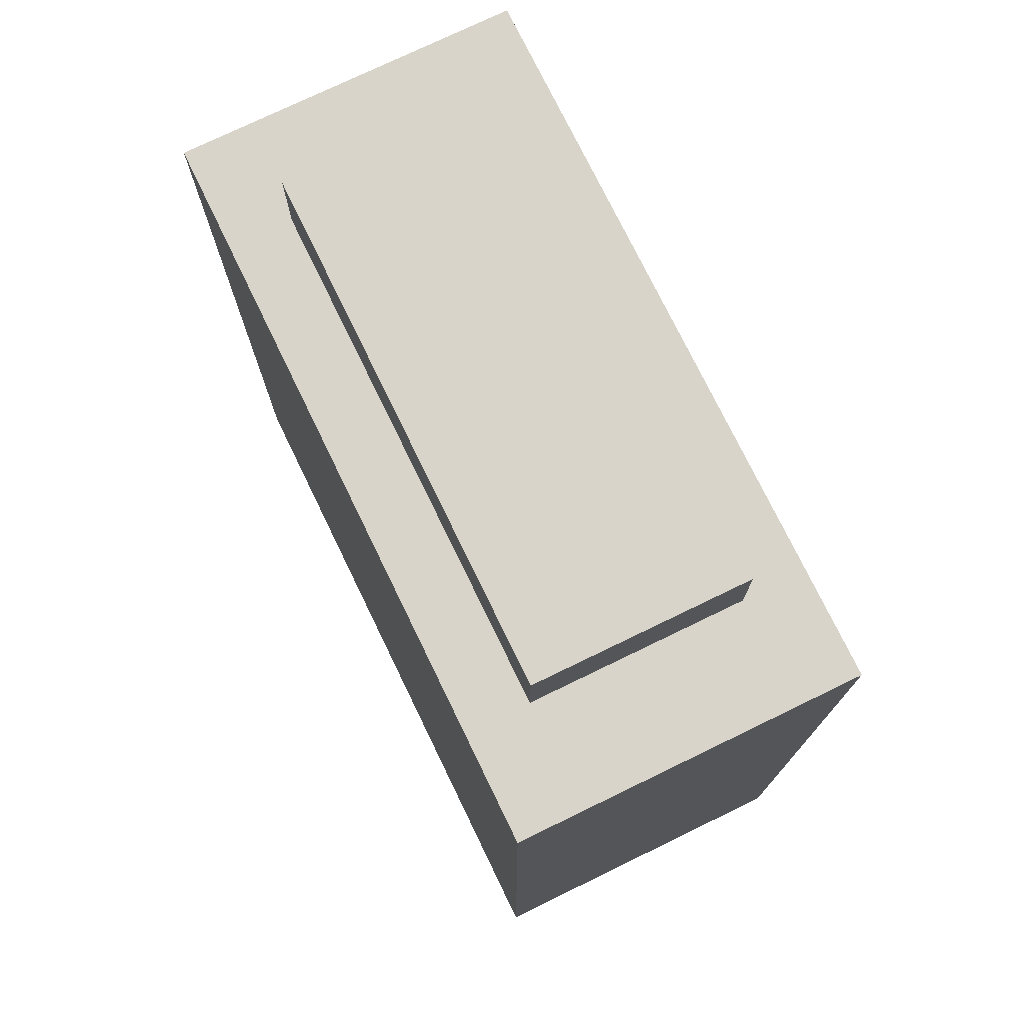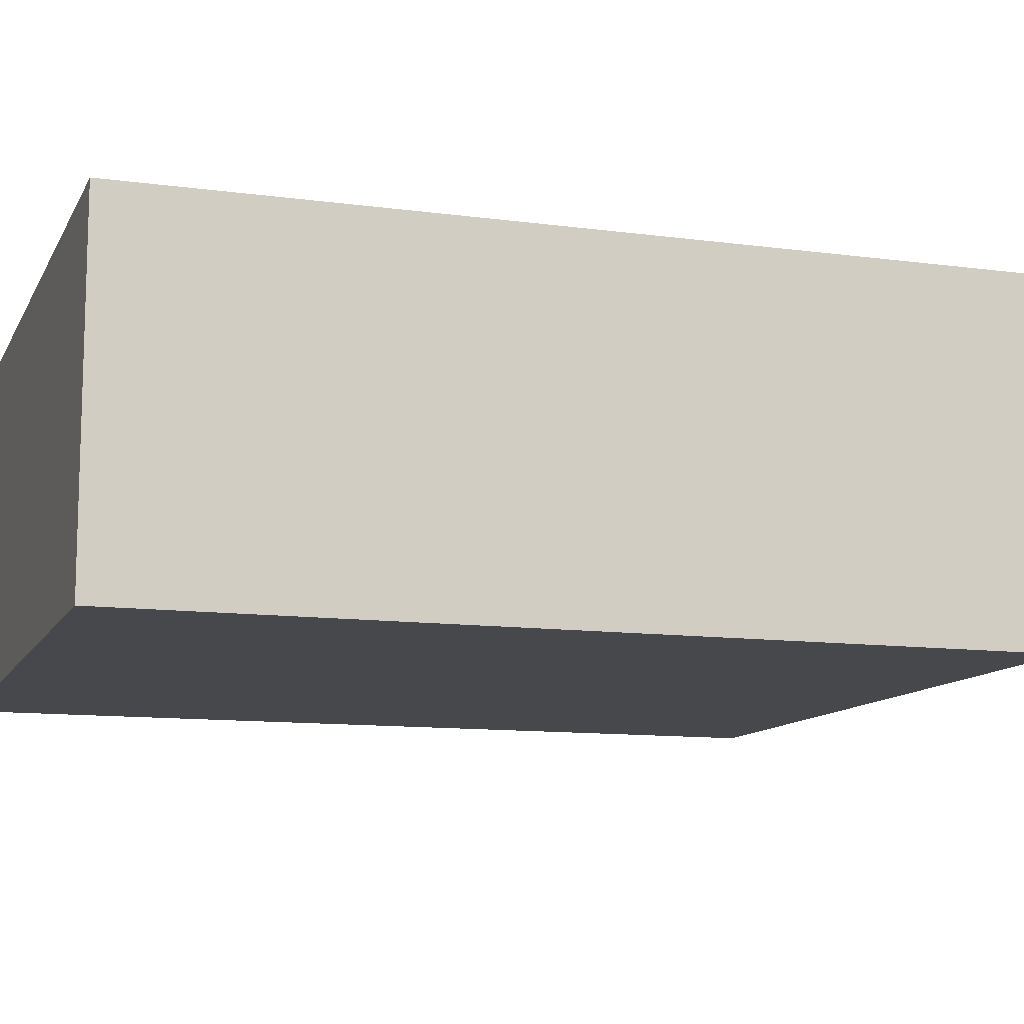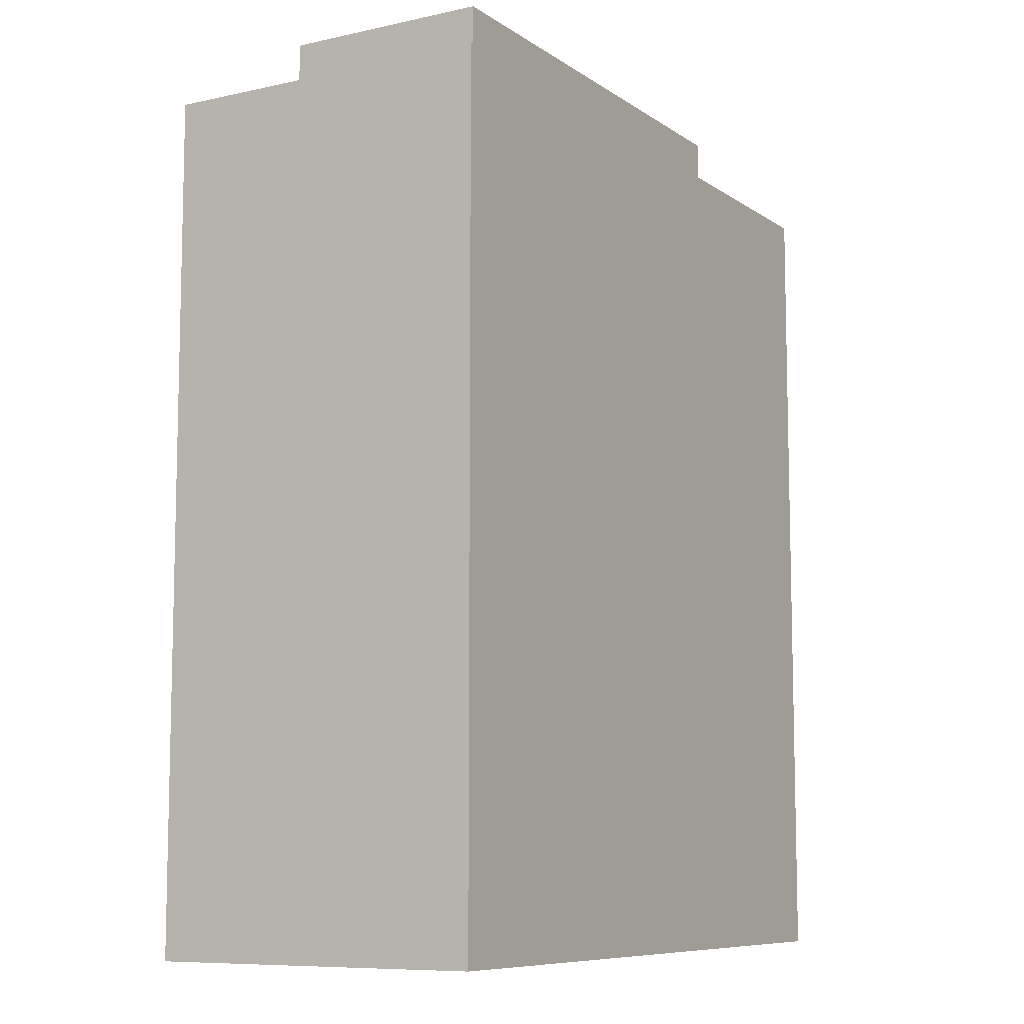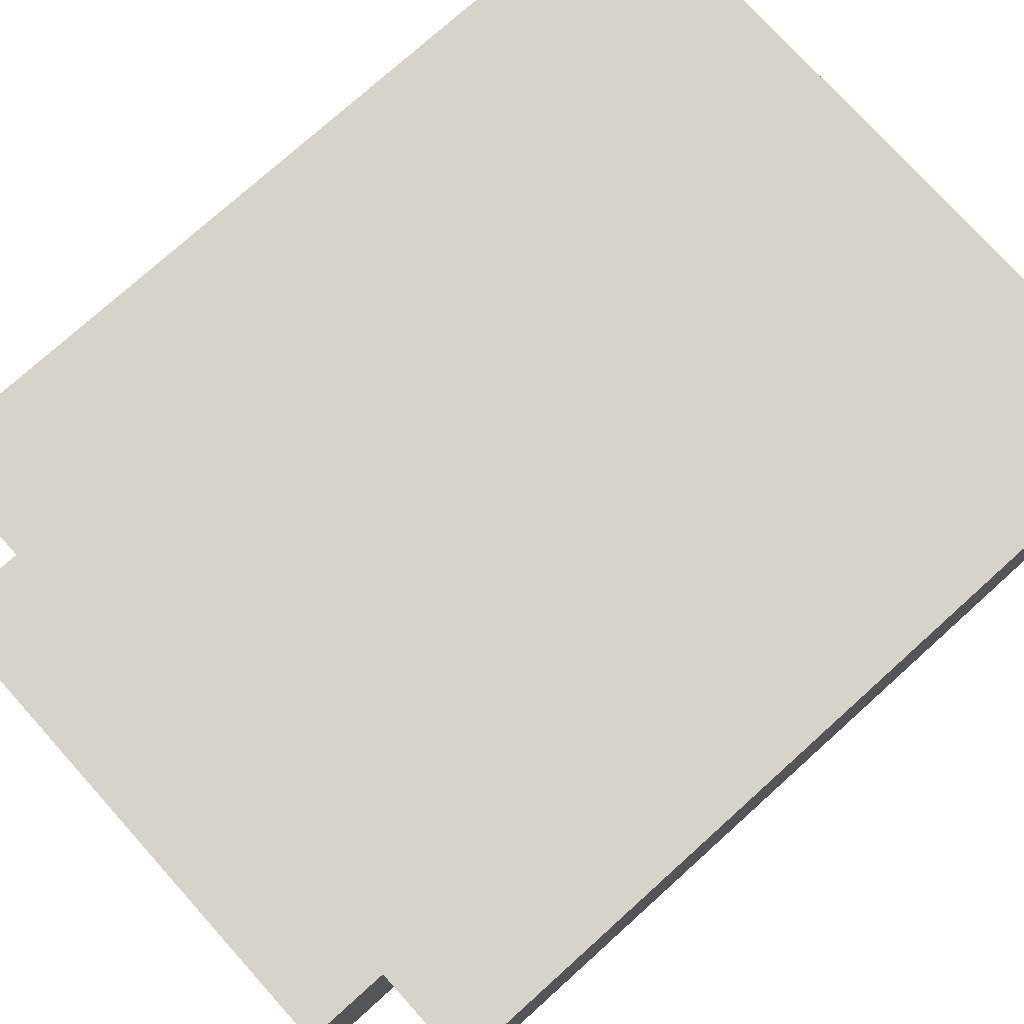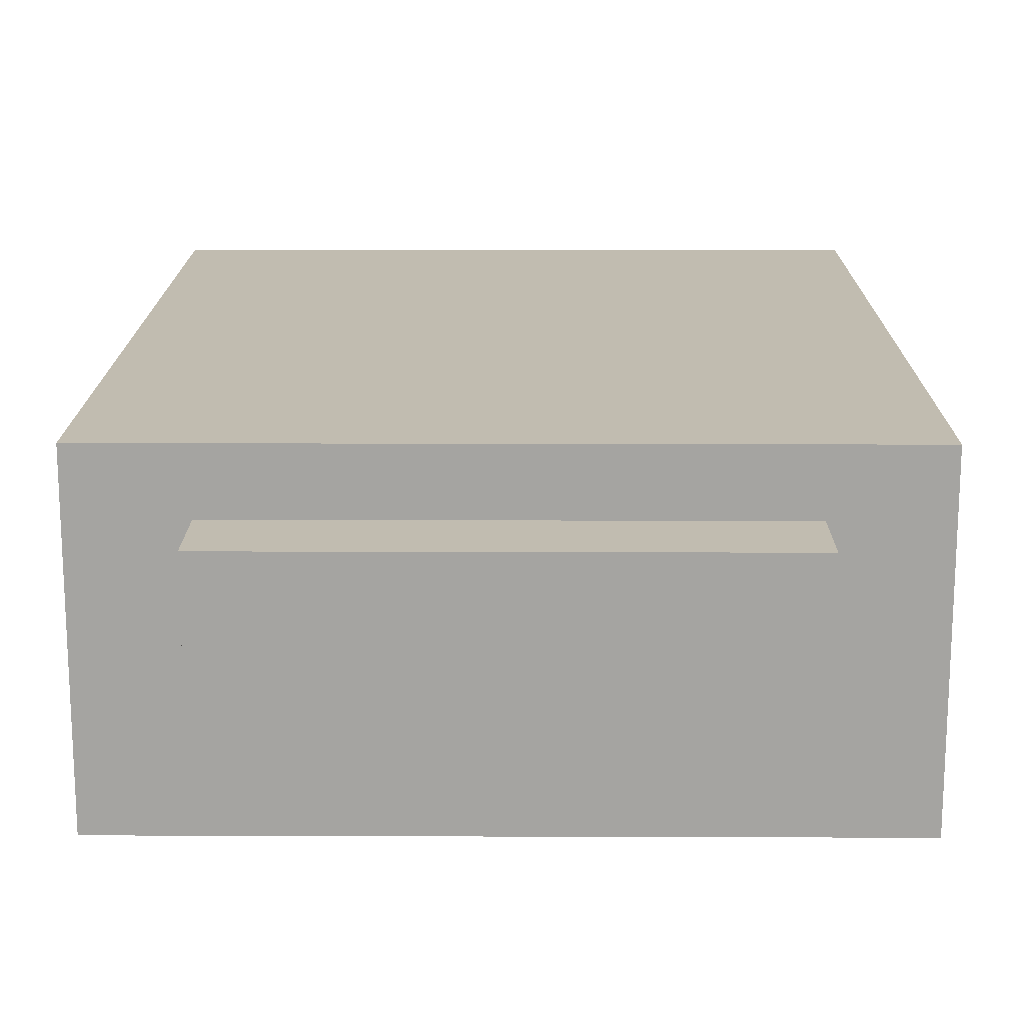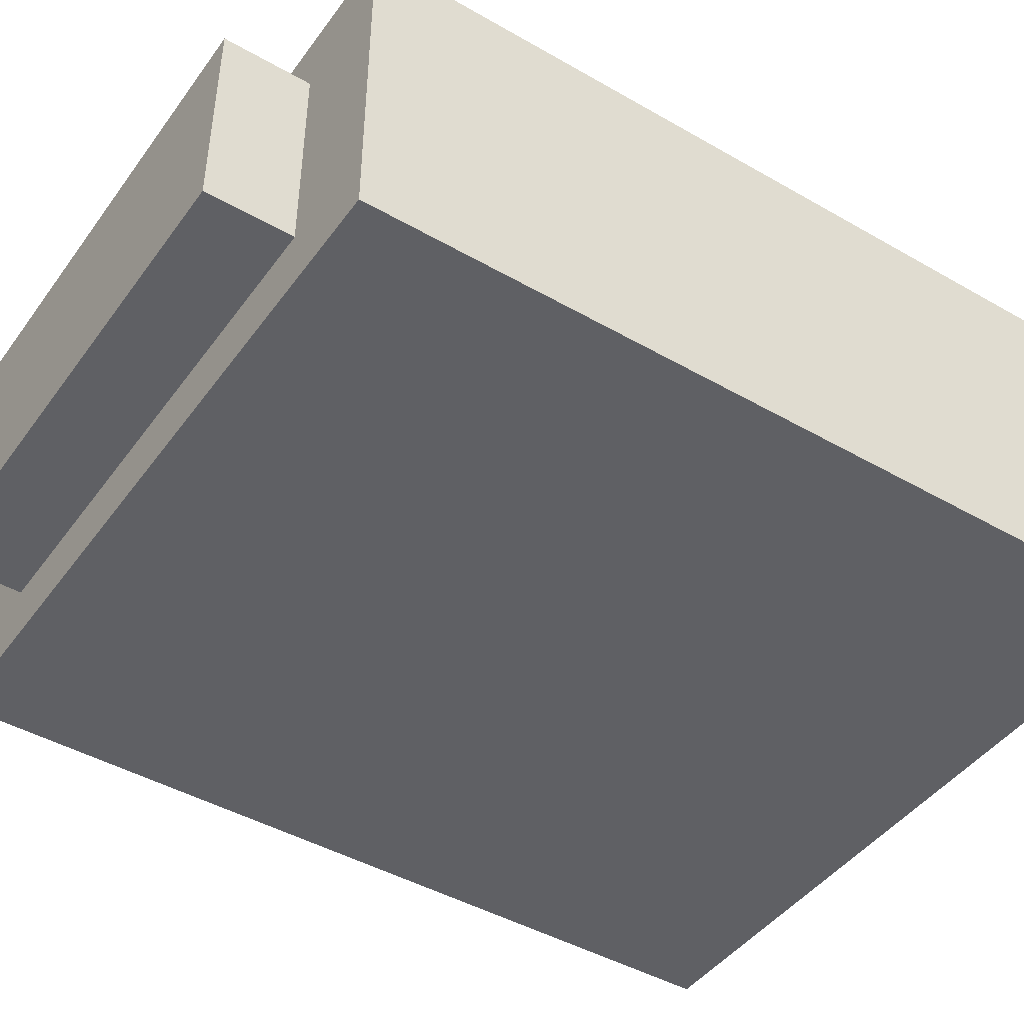
<metadata>
{"format":"obj","ext":"obj","renderer":"f3d","projection":"perspective","resolution":1024,"background":"white","views":[{"elev":75.2,"azim":-115.9,"up":"+Y"},{"elev":-11.3,"azim":71.8,"up":"+Z"},{"elev":-8.7,"azim":-59.3,"up":"+Y"},{"elev":76.2,"azim":-132.0,"up":"+Z"},{"elev":16.5,"azim":-179.6,"up":"+Z"},{"elev":-44.8,"azim":-123.7,"up":"+Z"}]}
</metadata>
<code>
g humanoid-34
v -17 44 8
v -17 44 -8
v -17 84 8
v -17 84 -8
v -12 84 5
v -12 84 -5
v -12 88 5
v -12 88 -5
v 12 84 5
v 12 84 -5
v 12 88 5
v 12 88 -5
v 17 44 8
v 17 44 -8
v 17 84 8
v 17 84 -8
v -17 44 8
v -17 84 8
v 17 44 8
v 17 84 8
v -12 84 5
v -12 88 5
v 12 84 5
v 12 88 5
v -12 84 -5
v -12 88 -5
v 12 84 -5
v 12 88 -5
v -17 44 -8
v -17 84 -8
v 17 44 -8
v 17 84 -8
v -17 44 8
v 17 44 8
v -17 44 -8
v 17 44 -8
v -17 84 8
v 17 84 8
v -12 84 5
v 12 84 5
v -12 84 -5
v 12 84 -5
v -17 84 -8
v 17 84 -8
v -12 88 5
v 12 88 5
v -12 88 -5
v 12 88 -5
f 3 2 1
f 4 2 3
f 7 6 5
f 8 6 7
f 9 10 11
f 11 10 12
f 13 14 15
f 15 14 16
f 19 18 17
f 20 18 19
f 23 22 21
f 24 22 23
f 25 26 27
f 27 26 28
f 29 30 31
f 31 30 32
f 35 34 33
f 36 34 35
f 37 38 39
f 39 38 40
f 37 39 41
f 40 38 42
f 37 41 43
f 41 42 43
f 42 38 44
f 43 42 44
f 45 46 47
f 47 46 48

</code>
